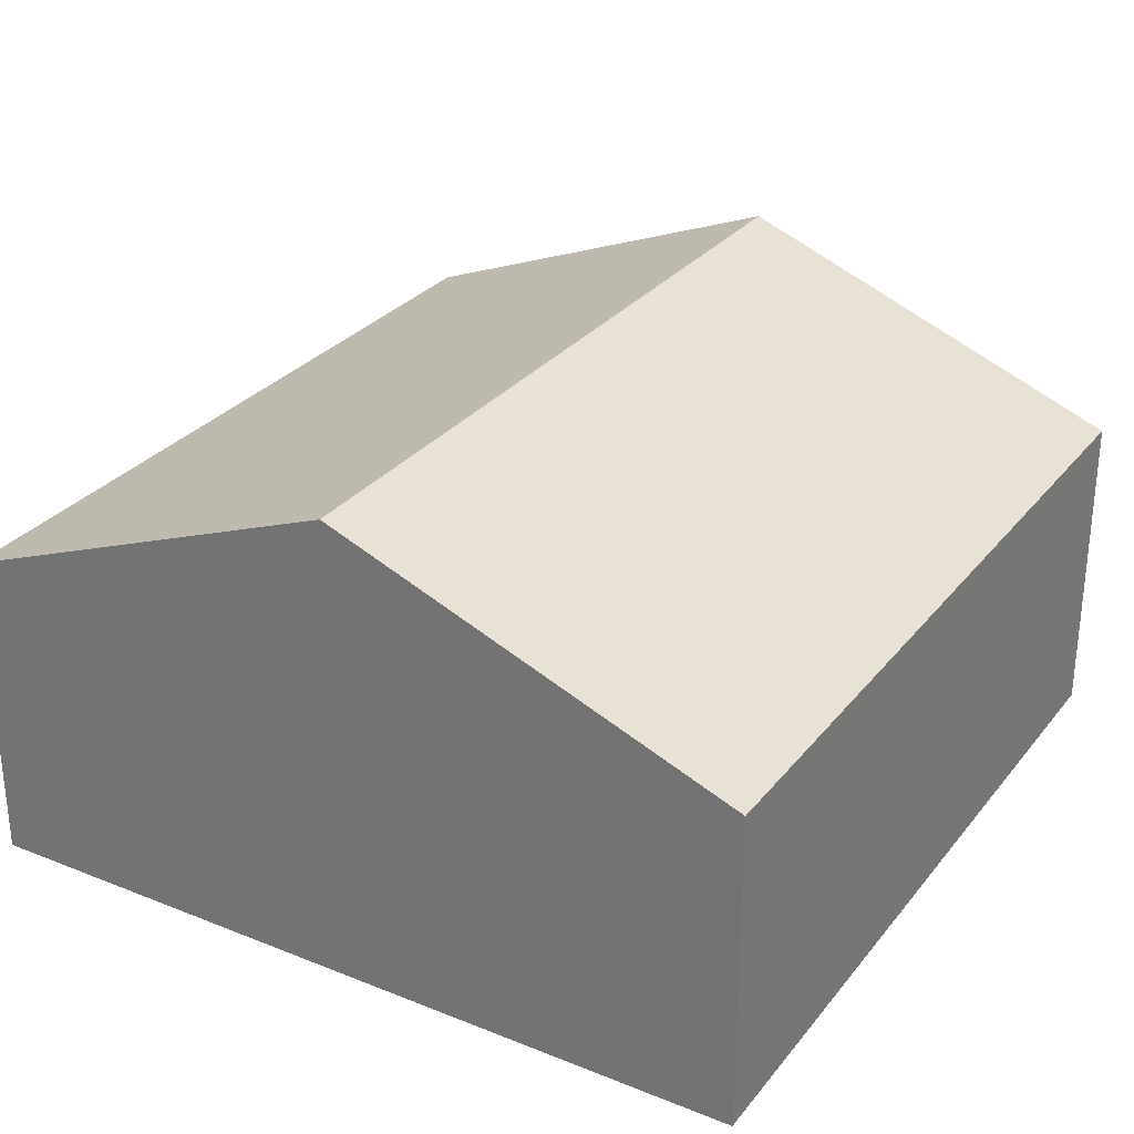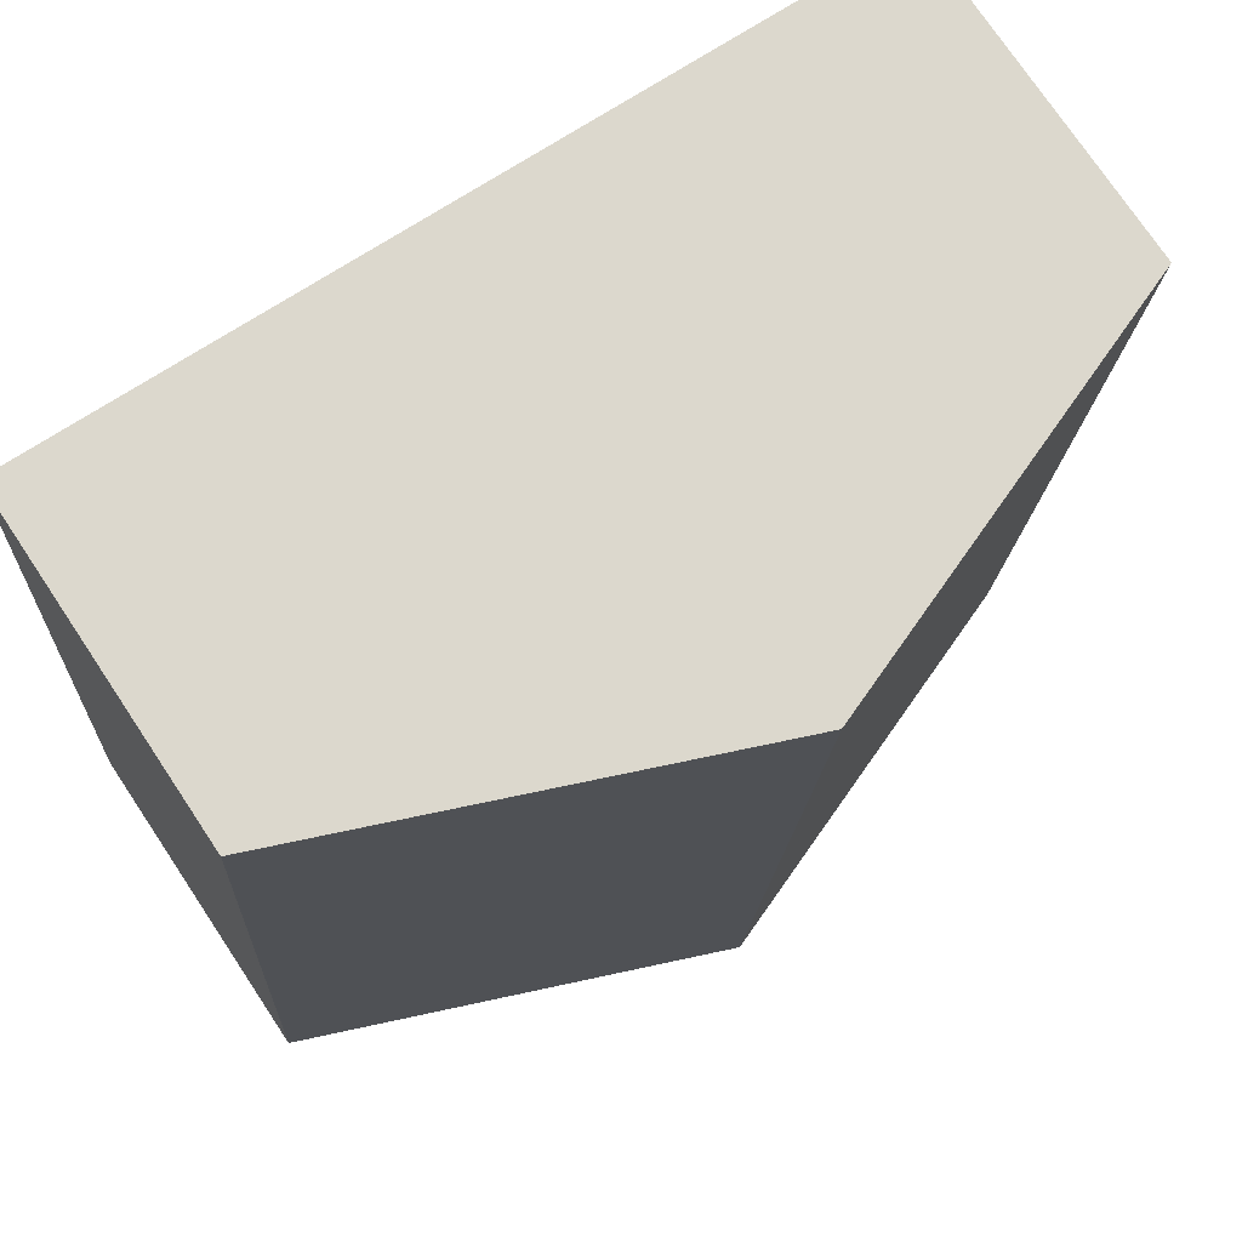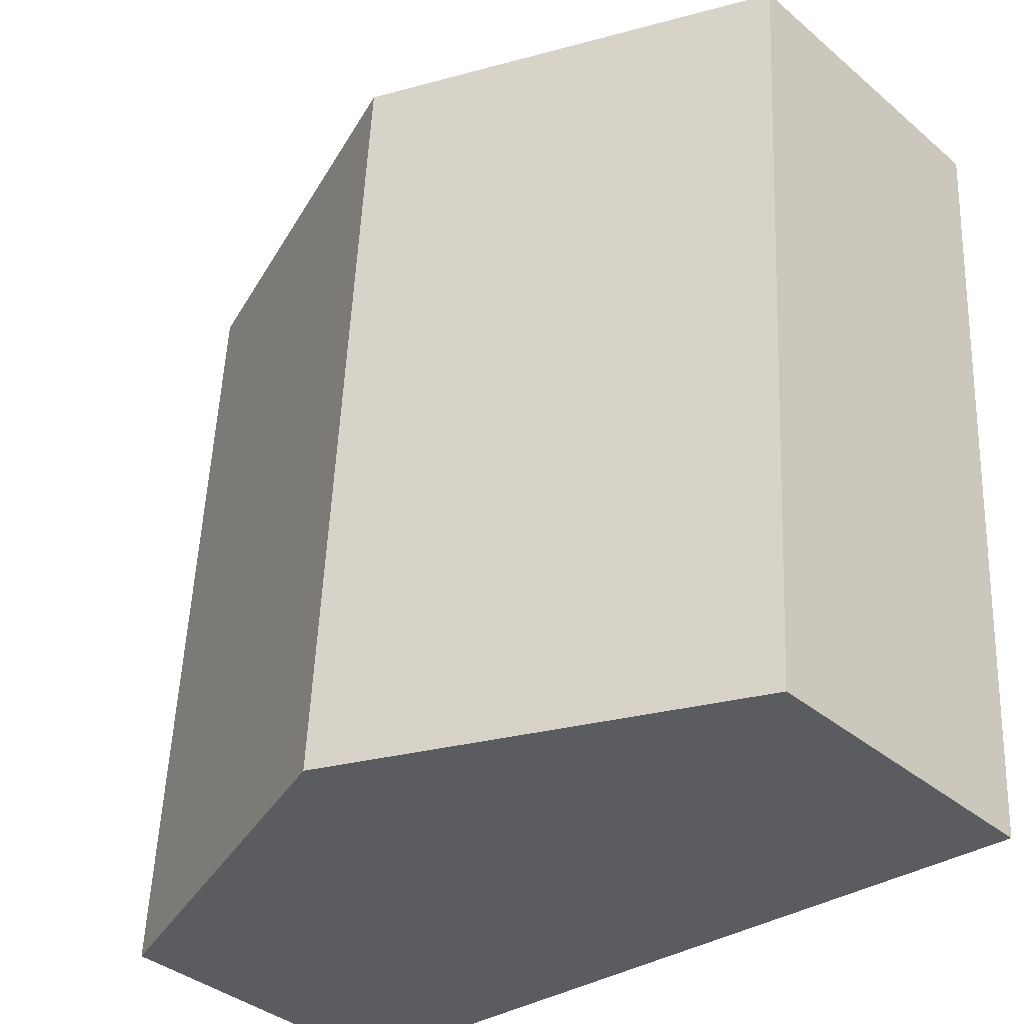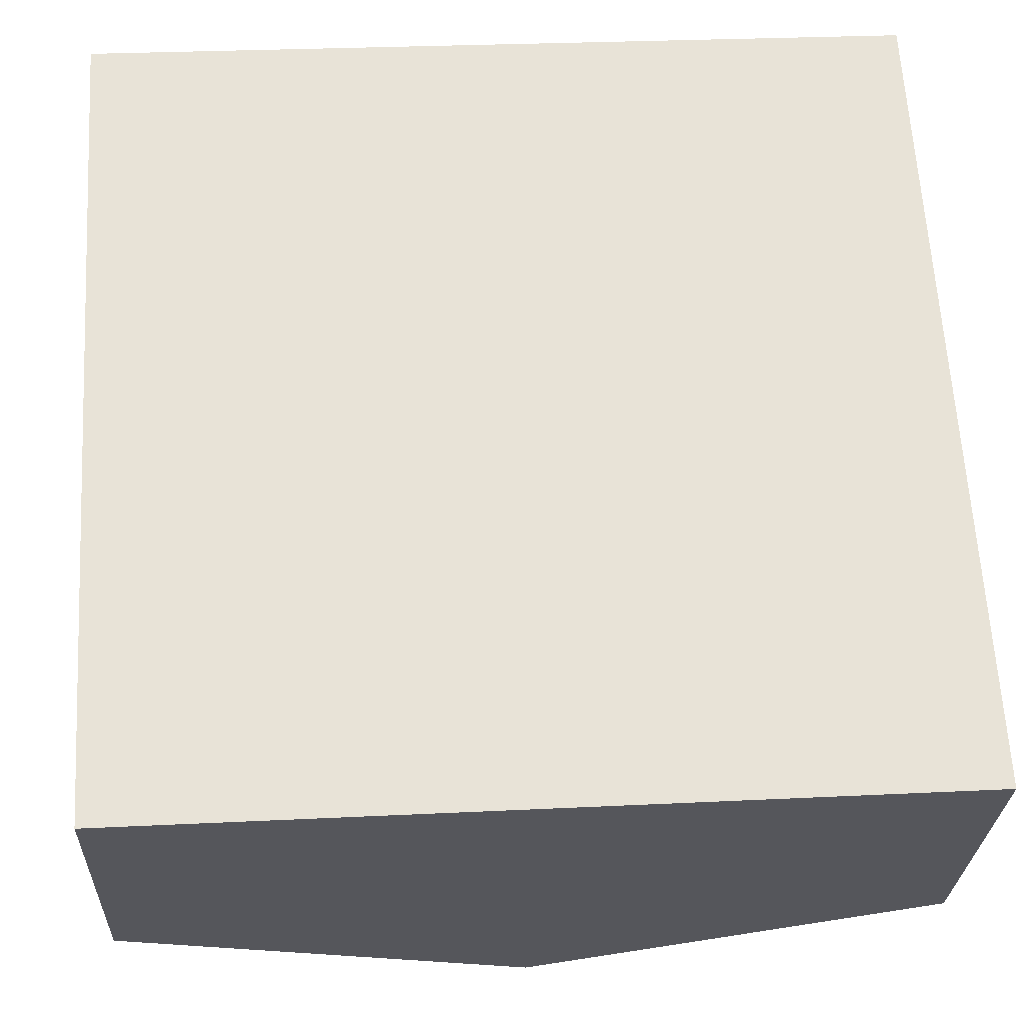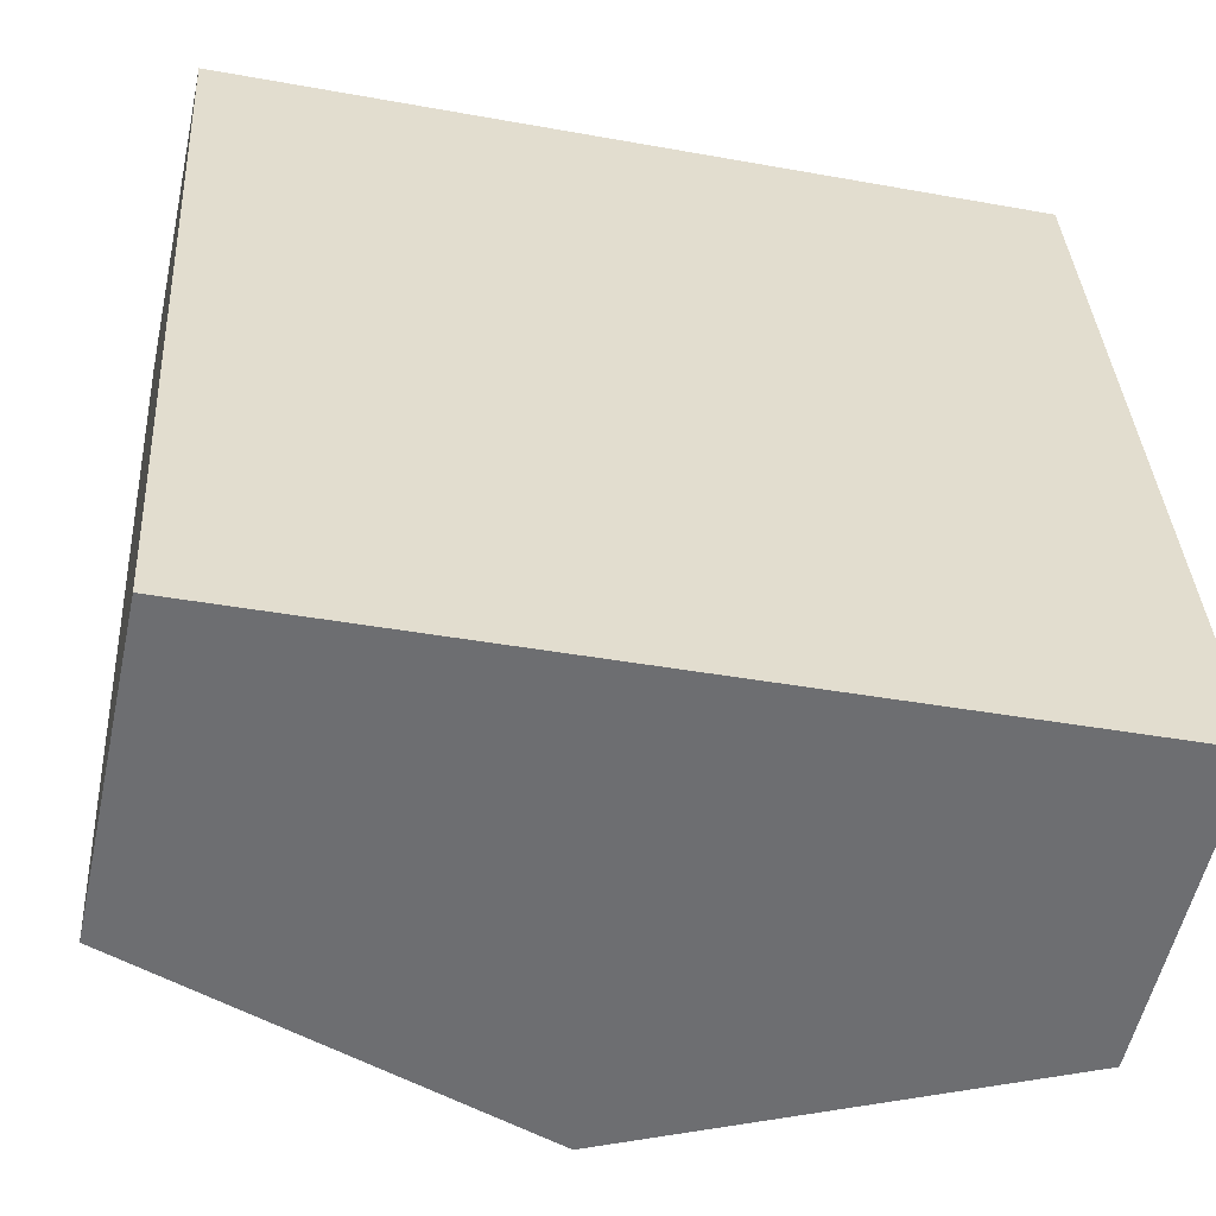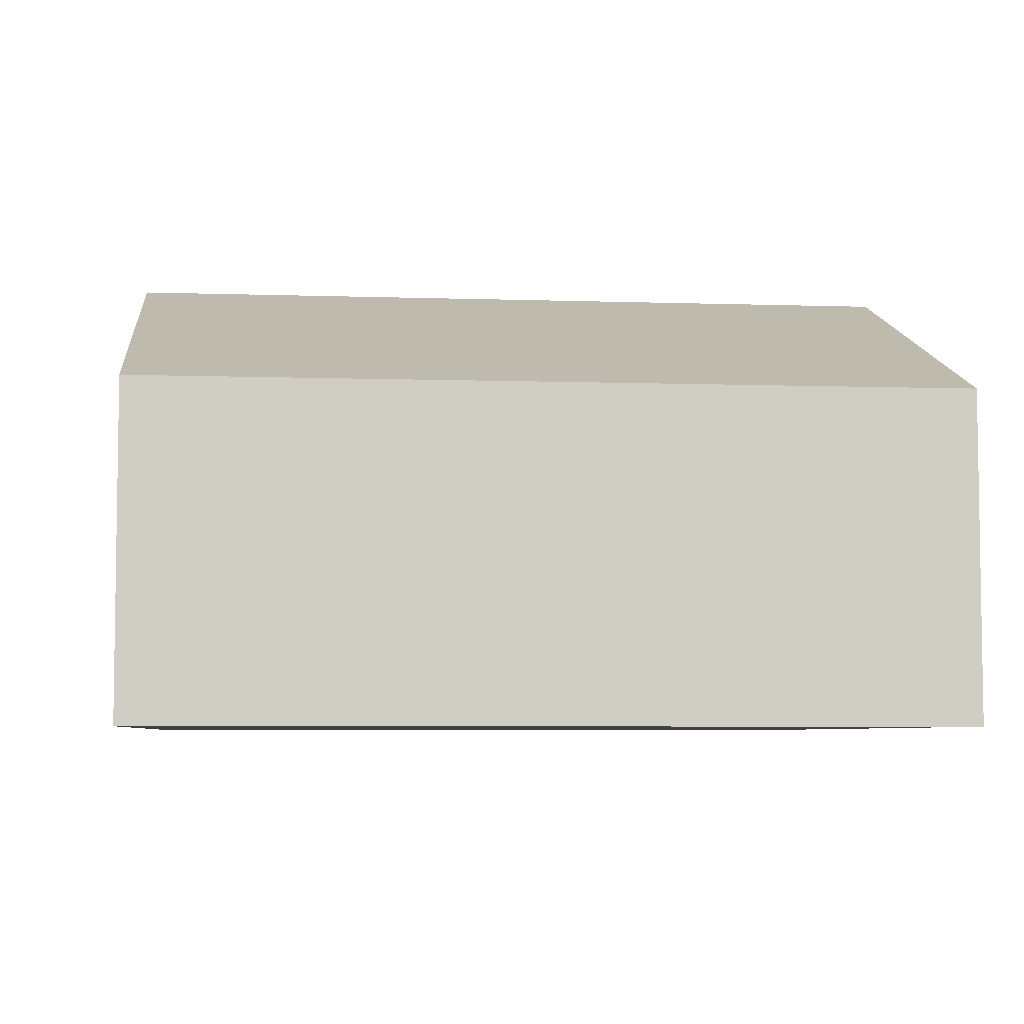
<metadata>
{"format":"obj","ext":"obj","renderer":"f3d","projection":"perspective","resolution":1024,"background":"white","views":[{"elev":29.1,"azim":-152.7,"up":"+Y"},{"elev":75.0,"azim":146.3,"up":"+Z"},{"elev":-37.5,"azim":-137.0,"up":"+Z"},{"elev":-26.7,"azim":-2.3,"up":"+Z"},{"elev":-54.8,"azim":-12.3,"up":"+Z"},{"elev":-5.7,"azim":-99.3,"up":"+Y"}]}
</metadata>
<code>
v  2.846 3.024e-16 -4.938
v  0 0 0
v  0.3007 3.116e-16 -5.089
v  2.544 -9.24e-18 0.1509
v  5.089 -1.848e-17 0.3018
v  5.391 2.932e-16 -4.788
v  4.306e-05 2.026 -6.42e-05
v  0.3007 2.025 -5.089
v  2.846 3.012 -4.939
v  5.391 2.026 -4.788
v  5.089 2.026 0.3018
v  2.544 3.012 0.1508
g defaultobject
f 1 2 3
f 2 1 4
f 4 1 5
f 5 1 6
f 7 3 2
f 3 7 8
f 8 1 3
f 1 8 9
f 9 6 1
f 6 9 10
f 6 11 5
f 11 6 10
f 5 12 4
f 12 5 11
f 4 7 2
f 7 4 12
f 12 10 9
f 10 12 11
f 7 9 8
f 9 7 12

</code>
